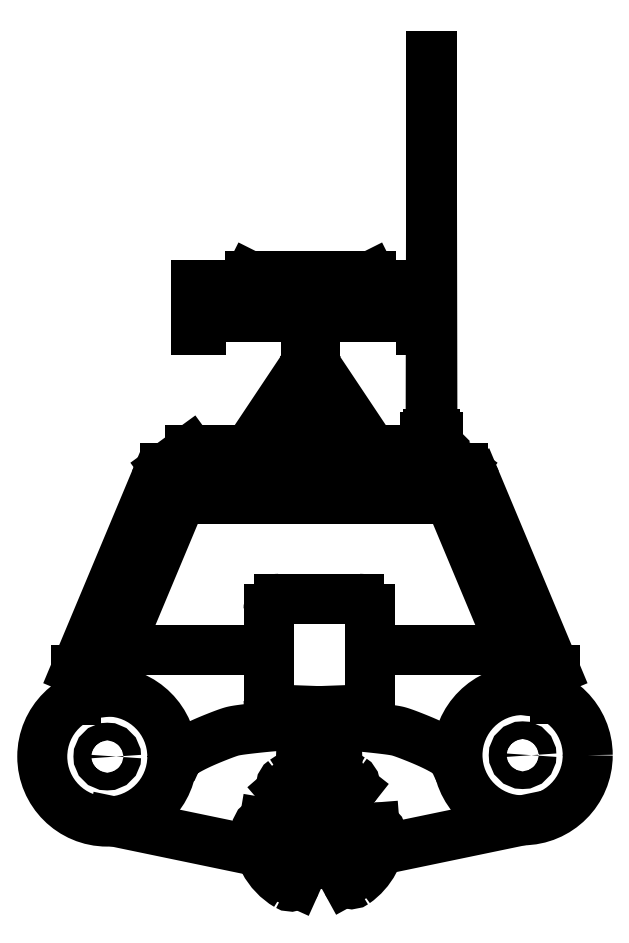
<metadata>
{"format":"dxf","ext":"dxf","renderer":"ezdxf+matplotlib","layout":"modelspace","background":"white","min_lineweight":24,"dpi":150}
</metadata>
<code>
0
SECTION
2
ENTITIES
0
LINE
8
ceco.net 199
39
2
10
1127
20
1045
30
0
11
745.8
21
1955
31
0
0
LINE
8
ceco.net 199
39
2
10
-253.6
20
1337
30
0
11
-253.6
21
898.5
31
0
0
LINE
8
ceco.net 199
39
2
10
234
20
1337
30
0
11
234
21
898.5
31
0
0
ARC
8
ceco.net 199
39
2
10
-9.8
20
262.9
30
0
40
300.7
50
58.12
51
124.5
0
ARC
8
ceco.net 199
39
2
10
-163.3
20
485.9
30
0
40
30
50
124.5
51
220.9
0
ARC
8
ceco.net 199
39
2
10
133.2
20
492.9
30
0
40
30
50
321.8
51
58.12
0
LINE
8
ceco.net 199
39
2
10
-43.42
20
188.4
30
0
11
-120.4
21
17.66
31
0
0
LINE
8
ceco.net 199
39
2
10
29.58
20
191.3
30
0
11
119.8
21
27.12
31
0
0
ARC
8
ceco.net 199
39
2
10
-9.8
20
262.9
30
0
40
300.7
50
305.1
51
358.1
0
ARC
8
ceco.net 199
39
2
10
-9.8
20
262.9
30
0
40
300.7
50
176.8
51
239.4
0
ARC
8
ceco.net 199
39
2
10
146.1
20
41.57
30
0
40
30
50
208.8
51
305.1
0
ARC
8
ceco.net 199
39
2
10
-147.8
20
30
30
0
40
30
50
239.4
51
335.7
0
CIRCLE
8
ceco.net 199
39
2
10
-9.8
20
262.9
30
0
40
51.14
0
LINE
8
ceco.net 199
39
2
10
-90.44
20
276.5
30
0
11
-275.2
21
307.5
31
0
0
ARC
8
ceco.net 199
39
2
10
-280.1
20
277.9
30
0
40
30
50
80.46
51
176.8
0
CIRCLE
8
ceco.net 199
39
2
10
-9.8
20
262.9
30
0
40
81.77
0
ARC
8
ceco.net 199
39
2
10
-9.8
20
262.9
30
0
40
154.8
50
130.9
51
170.5
0
ARC
8
ceco.net 199
39
2
10
-9.8
20
262.9
30
0
40
154.8
50
4.452
51
51.76
0
LINE
8
ceco.net 199
39
2
10
71.73
20
269.3
30
0
11
258.5
21
283.8
31
0
0
ARC
8
ceco.net 199
39
2
10
260.8
20
253.9
30
0
40
30
50
358.1
51
94.45
0
ARC
8
ceco.net 199
39
2
10
-9.8
20
262.9
30
0
40
154.8
50
245.7
51
298.8
0
LINE
8
ceco.net 199
39
2
10
-63.35
20
324.7
30
0
11
-186
21
466.3
31
0
0
LINE
8
ceco.net 199
39
2
10
40.81
20
327.2
30
0
11
156.7
21
474.3
31
0
0
LINE
8
ceco.net 199
39
2
10
69.43
20
848.5
30
0
11
80.34
21
549.9
31
0
0
LINE
8
ceco.net 199
39
2
10
-89.03
20
848.5
30
0
11
-99.94
21
549.9
31
0
0
LINE
8
ceco.net 199
39
2
10
-1182
20
1045
30
0
11
-1182
21
901.1
31
0
0
LINE
8
ceco.net 199
39
2
10
-1026
20
939.9
30
0
11
-1051
21
1139
31
0
0
LINE
8
ceco.net 199
39
2
10
-253.6
20
1139
30
0
11
-1051
21
1139
31
0
0
CIRCLE
8
ceco.net 199
39
2
10
-1031
20
626.4
30
0
40
42.48
0
CIRCLE
8
ceco.net 199
39
2
10
-1031
20
626.4
30
0
40
313.5
0
LWPOLYLINE
8
ceco.net 199
90
       48
70
     0
43
0
39
2
10
-720.9
20
582.6
10
-705.2
20
592.4
10
-690.4
20
624.4
10
-688.7
20
627.7
10
-681
20
633.3
10
-671.4
20
639.8
10
-661
20
646.4
10
-649.8
20
653.1
10
-637.8
20
659.9
10
-624.9
20
666.9
10
-611.2
20
673.9
10
-596.8
20
681
10
-581.6
20
688.1
10
-565.8
20
695.2
10
-549.5
20
702.3
10
-532.8
20
709.3
10
-515.7
20
716.3
10
-498.6
20
723.1
10
-482.5
20
729.4
10
-468.4
20
734.7
10
-456.5
20
739
10
-446.8
20
742.4
10
-439.1
20
744.9
10
-433.2
20
746.8
10
-428.8
20
748
10
-425.4
20
748.9
10
-421.7
20
749.7
10
-416.4
20
750.8
10
-409.2
20
752.1
10
-399.8
20
753.6
10
-388
20
755.3
10
-373.9
20
757.2
10
-357.3
20
759.2
10
-338.5
20
761.4
10
-318.2
20
763.7
10
-297.6
20
765.9
10
-277
20
768
10
-256.6
20
770
10
-236.7
20
771.7
10
-217.5
20
773.3
10
-199.3
20
774.6
10
-182.4
20
775.6
10
-166.3
20
776.4
10
-150.1
20
777
10
-133.2
20
777.5
10
-115.2
20
777.8
10
-95.99
20
778
10
-91.6
20
778
0
LINE
8
ceco.net 199
39
2
10
995.1
20
1139
30
0
11
234
21
1139
31
0
0
CIRCLE
8
ceco.net 199
39
2
10
971.2
20
633
30
0
40
42.48
0
LINE
8
ceco.net 199
39
2
10
1127
20
1045
30
0
11
1127
21
905.9
31
0
0
LINE
8
ceco.net 199
39
2
10
971.2
20
947
30
0
11
995.1
21
1139
31
0
0
CIRCLE
8
ceco.net 199
39
2
10
971.2
20
633
30
0
40
314
0
LWPOLYLINE
8
ceco.net 199
90
       46
70
     0
43
0
39
2
10
660.7
20
587
10
649
20
592.4
10
634.3
20
624.4
10
632.5
20
627.7
10
624.8
20
633.3
10
615.2
20
639.8
10
604.8
20
646.4
10
593.6
20
653.1
10
581.6
20
659.9
10
568.7
20
666.9
10
555.1
20
673.9
10
540.6
20
681
10
525.4
20
688.1
10
509.6
20
695.2
10
493.3
20
702.3
10
476.6
20
709.3
10
459.6
20
716.3
10
442.4
20
723.1
10
426.3
20
729.4
10
412.2
20
734.7
10
400.4
20
739
10
390.7
20
742.4
10
382.9
20
744.9
10
377
20
746.8
10
372.6
20
748
10
369.2
20
748.9
10
365.5
20
749.7
10
360.2
20
750.8
10
353
20
752.1
10
343.6
20
753.6
10
331.8
20
755.3
10
317.7
20
757.2
10
301.1
20
759.2
10
282.3
20
761.4
10
262.1
20
763.7
10
241.4
20
765.9
10
220.8
20
768
10
200.4
20
770
10
180.5
20
771.7
10
161.3
20
773.3
10
143.1
20
774.6
10
126.2
20
775.6
10
110.1
20
776.4
10
93.88
20
777
10
76.99
20
777.5
10
72.02
20
777.5
0
ARC
8
ceco.net 199
39
2
10
-203.6
20
898.5
30
0
40
50
50
180
51
270
0
LINE
8
ceco.net 199
39
2
10
-203.6
20
848.5
30
0
11
-9.8
21
848.5
31
0
0
LINE
8
ceco.net 199
39
2
10
184
20
848.5
30
0
11
-9.8
21
848.5
31
0
0
ARC
8
ceco.net 199
39
2
10
184
20
898.5
30
0
40
50
50
270
51
0
0
ARC
8
ceco.net 199
39
2
10
184
20
1337
30
0
40
50
50
0
51
90
0
LINE
8
ceco.net 199
39
2
10
-9.8
20
1387
30
0
11
184
21
1387
31
0
0
LINE
8
ceco.net 199
39
2
10
-9.8
20
1387
30
0
11
-203.6
21
1387
31
0
0
ARC
8
ceco.net 199
39
2
10
-203.6
20
1337
30
0
40
50
50
90
51
180
0
LINE
8
ceco.net 199
39
2
10
480.2
20
2683
30
0
11
480.2
21
2898
31
0
0
LINE
8
ceco.net 199
39
2
10
-601.3
20
2898
30
0
11
-601.3
21
2683
31
0
0
LINE
8
ceco.net 199
39
2
10
-578.3
20
2683
30
0
11
-578.3
21
2898
31
0
0
LINE
8
ceco.net 199
39
2
10
-72.98
20
2746
30
0
11
-578.3
21
2746
31
0
0
LINE
8
ceco.net 199
39
2
10
-32.01
20
2746
30
0
11
480.2
21
2746
31
0
0
LINE
8
ceco.net 199
39
2
10
-578.3
20
2683
30
0
11
-601.3
21
2683
31
0
0
LINE
8
ceco.net 199
39
2
10
277
20
2869
30
0
11
-382
21
2869
31
0
0
LINE
8
ceco.net 199
39
2
10
243
20
2792
30
0
11
-348
21
2792
31
0
0
LINE
8
ceco.net 199
39
2
10
243
20
2764
30
0
11
-348
21
2764
31
0
0
LINE
8
ceco.net 199
39
2
10
239.9
20
2944
30
0
11
-344.9
21
2944
31
0
0
LINE
8
ceco.net 199
39
2
10
243
20
2764
30
0
11
480.2
21
2764
31
0
0
LINE
8
ceco.net 199
39
2
10
243
20
2792
30
0
11
277
21
2869
31
0
0
LINE
8
ceco.net 199
39
2
10
243
20
2764
30
0
11
243
21
2792
31
0
0
LINE
8
ceco.net 199
39
2
10
277
20
2869
30
0
11
239.9
21
2944
31
0
0
LINE
8
ceco.net 199
39
2
10
-341
20
2764
30
0
11
-578.3
21
2764
31
0
0
LINE
8
ceco.net 199
39
2
10
-578.3
20
2898
30
0
11
-601.3
21
2898
31
0
0
LINE
8
ceco.net 199
39
2
10
-348
20
2792
30
0
11
-382
21
2869
31
0
0
LINE
8
ceco.net 199
39
2
10
-348
20
2764
30
0
11
-348
21
2792
31
0
0
LINE
8
ceco.net 199
39
2
10
-382
20
2869
30
0
11
-344.9
21
2944
31
0
0
LINE
8
ceco.net 199
39
2
10
503.3
20
2898
30
0
11
503.3
21
2683
31
0
0
LINE
8
ceco.net 199
39
2
10
480.2
20
2683
30
0
11
503.3
21
2683
31
0
0
LINE
8
ceco.net 199
39
2
10
480.2
20
2898
30
0
11
503.3
21
2898
31
0
0
LINE
8
ceco.net 199
39
2
10
-1004
20
314.1
30
0
11
-294.8
21
166.8
31
0
0
LINE
8
ceco.net 199
39
2
10
-980.4
20
1139
30
0
11
-676.1
21
1867
31
0
0
ARC
8
ceco.net 199
39
2
10
-709.3
20
1917
30
0
40
100
50
90
51
157.3
0
LINE
8
ceco.net 199
39
2
10
-32.01
20
2523
30
0
11
248.1
21
2103
31
0
0
LINE
8
ceco.net 199
39
2
10
-72.98
20
2017
30
0
11
-72.98
21
2764
31
0
0
LINE
8
ceco.net 199
39
2
10
-32.01
20
2017
30
0
11
-32.01
21
2764
31
0
0
LINE
8
ceco.net 199
39
2
10
-72.98
20
2523
30
0
11
-353
21
2103
31
0
0
LINE
8
ceco.net 199
39
2
10
620.2
20
1867
30
0
11
-676.1
21
1867
31
0
0
LINE
8
ceco.net 199
39
2
10
682.2
20
2017
30
0
11
-751.6
21
2017
31
0
0
LINE
8
ceco.net 199
39
2
10
563.8
20
2103
30
0
11
-32.01
21
2103
31
0
0
LINE
8
ceco.net 199
39
2
10
971.2
20
319.1
30
0
11
277.8
21
175
31
0
0
LINE
8
ceco.net 199
39
2
10
924.5
20
1139
30
0
11
620.2
21
1867
31
0
0
ARC
8
ceco.net 199
39
2
10
653.5
20
1917
30
0
40
100
50
22.7
51
90
0
LINE
8
ceco.net 199
39
2
10
563.8
20
2103
30
0
11
682.2
21
2017
31
0
0
LINE
8
ceco.net 199
39
2
10
-72.98
20
2103
30
0
11
-633.1
21
2103
31
0
0
LINE
8
ceco.net 199
39
2
10
-633.1
20
2103
30
0
11
-751.6
21
2017
31
0
0
LINE
8
ceco.net 199
39
2
10
-1182
20
1045
30
0
11
-801.6
21
1955
31
0
0
LINE
8
ceco.net 199
39
2
10
500.4
20
2103
30
0
11
500.4
21
2166
31
0
0
LINE
8
ceco.net 199
39
2
10
500.4
20
2166
30
0
11
563.8
21
2166
31
0
0
LINE
8
ceco.net 199
39
2
10
563.8
20
2166
30
0
11
563.8
21
2103
31
0
0
LINE
8
ceco.net 199
39
2
10
521.5
20
2170
30
0
11
542.6
21
2170
31
0
0
LINE
8
ceco.net 199
39
2
10
542.6
20
2175
30
0
11
521.5
21
2175
31
0
0
LINE
8
ceco.net 199
39
2
10
521.5
20
2179
30
0
11
542.6
21
2179
31
0
0
LINE
8
ceco.net 199
39
2
10
549
20
2183
30
0
11
515.2
21
2183
31
0
0
LINE
8
ceco.net 199
39
2
10
515.2
20
2183
30
0
11
527.9
21
2215
31
0
0
LINE
8
ceco.net 199
39
2
10
527.9
20
2215
30
0
11
531
21
4004
31
0
0
LINE
8
ceco.net 199
39
2
10
536.3
20
2215
30
0
11
533.1
21
4004
31
0
0
LINE
8
ceco.net 199
39
2
10
549
20
2183
30
0
11
536.3
21
2215
31
0
0
LINE
8
ceco.net 199
39
2
10
531
20
4004
30
0
11
533.1
21
4004
31
0
0
LINE
8
ceco.net 199
39
2
10
521.5
20
2151
30
0
11
542.6
21
2151
31
0
0
LINE
8
ceco.net 199
39
2
10
542.6
20
2151
30
0
11
546.9
21
2147
31
0
0
LINE
8
ceco.net 199
39
2
10
546.9
20
2147
30
0
11
546.9
21
2122
31
0
0
LINE
8
ceco.net 199
39
2
10
546.9
20
2122
30
0
11
542.6
21
2118
31
0
0
LINE
8
ceco.net 199
39
2
10
542.6
20
2118
30
0
11
521.5
21
2118
31
0
0
LINE
8
ceco.net 199
39
2
10
521.5
20
2118
30
0
11
517.3
21
2122
31
0
0
LINE
8
ceco.net 199
39
2
10
517.3
20
2122
30
0
11
517.3
21
2147
31
0
0
LINE
8
ceco.net 199
39
2
10
517.3
20
2147
30
0
11
521.5
21
2151
31
0
0
LINE
8
ceco.net 199
39
2
10
527.9
20
2215
30
0
11
536.3
21
2215
31
0
0
LINE
8
ceco.net 199
39
2
10
528.1
20
2320
30
0
11
536.1
21
2320
31
0
0
LINE
8
ceco.net 199
39
2
10
528.2
20
2426
30
0
11
535.9
21
2426
31
0
0
LINE
8
ceco.net 199
39
2
10
528.4
20
2532
30
0
11
535.8
21
2532
31
0
0
LINE
8
ceco.net 199
39
2
10
528.6
20
2637
30
0
11
535.6
21
2637
31
0
0
LINE
8
ceco.net 199
39
2
10
528.8
20
2743
30
0
11
535.4
21
2743
31
0
0
LINE
8
ceco.net 199
39
2
10
529
20
2848
30
0
11
535.2
21
2848
31
0
0
LINE
8
ceco.net 199
39
2
10
529.2
20
2954
30
0
11
535
21
2954
31
0
0
LINE
8
ceco.net 199
39
2
10
529.4
20
3060
30
0
11
534.8
21
3060
31
0
0
LINE
8
ceco.net 199
39
2
10
529.5
20
3165
30
0
11
534.6
21
3165
31
0
0
LINE
8
ceco.net 199
39
2
10
529.7
20
3271
30
0
11
534.4
21
3271
31
0
0
LINE
8
ceco.net 199
39
2
10
529.9
20
3376
30
0
11
534.3
21
3376
31
0
0
LINE
8
ceco.net 199
39
2
10
530.1
20
3482
30
0
11
534.1
21
3482
31
0
0
LINE
8
ceco.net 199
39
2
10
530.3
20
3588
30
0
11
533.9
21
3588
31
0
0
LINE
8
ceco.net 199
39
2
10
530.5
20
3693
30
0
11
533.7
21
3693
31
0
0
LINE
8
ceco.net 199
39
2
10
530.7
20
3799
30
0
11
533.5
21
3799
31
0
0
LINE
8
ceco.net 199
39
2
10
530.9
20
3904
30
0
11
533.3
21
3904
31
0
0
SOLID
8
ceco.net 199
10
528.1
20
2320
30
0
11
536.1
21
2320
31
0
12
527.9
22
2215
32
0
13
536.3
23
2215
33
0
39
2
0
SOLID
8
ceco.net 199
10
528.4
20
2532
30
0
11
535.8
21
2532
31
0
12
528.2
22
2426
32
0
13
535.9
23
2426
33
0
39
2
0
SOLID
8
ceco.net 199
10
528.8
20
2743
30
0
11
535.4
21
2743
31
0
12
528.6
22
2637
32
0
13
535.6
23
2637
33
0
39
2
0
SOLID
8
ceco.net 199
10
529.2
20
2954
30
0
11
535
21
2954
31
0
12
529
22
2848
32
0
13
535.2
23
2848
33
0
39
2
0
SOLID
8
ceco.net 199
10
529.5
20
3165
30
0
11
534.6
21
3165
31
0
12
529.4
22
3060
32
0
13
534.8
23
3060
33
0
39
2
0
SOLID
8
ceco.net 199
10
529.9
20
3376
30
0
11
534.3
21
3376
31
0
12
529.7
22
3271
32
0
13
534.4
23
3271
33
0
39
2
0
SOLID
8
ceco.net 199
10
530.3
20
3588
30
0
11
533.9
21
3588
31
0
12
530.1
22
3482
32
0
13
534.1
23
3482
33
0
39
2
0
SOLID
8
ceco.net 199
10
530.7
20
3799
30
0
11
533.5
21
3799
31
0
12
530.5
22
3693
32
0
13
533.7
23
3693
33
0
39
2
0
SOLID
8
ceco.net 199
10
531
20
4004
30
0
11
533.1
21
4004
31
0
12
530.9
22
3904
32
0
13
533.3
23
3904
33
0
39
2
0
ENDSEC
0
EOF

</code>
